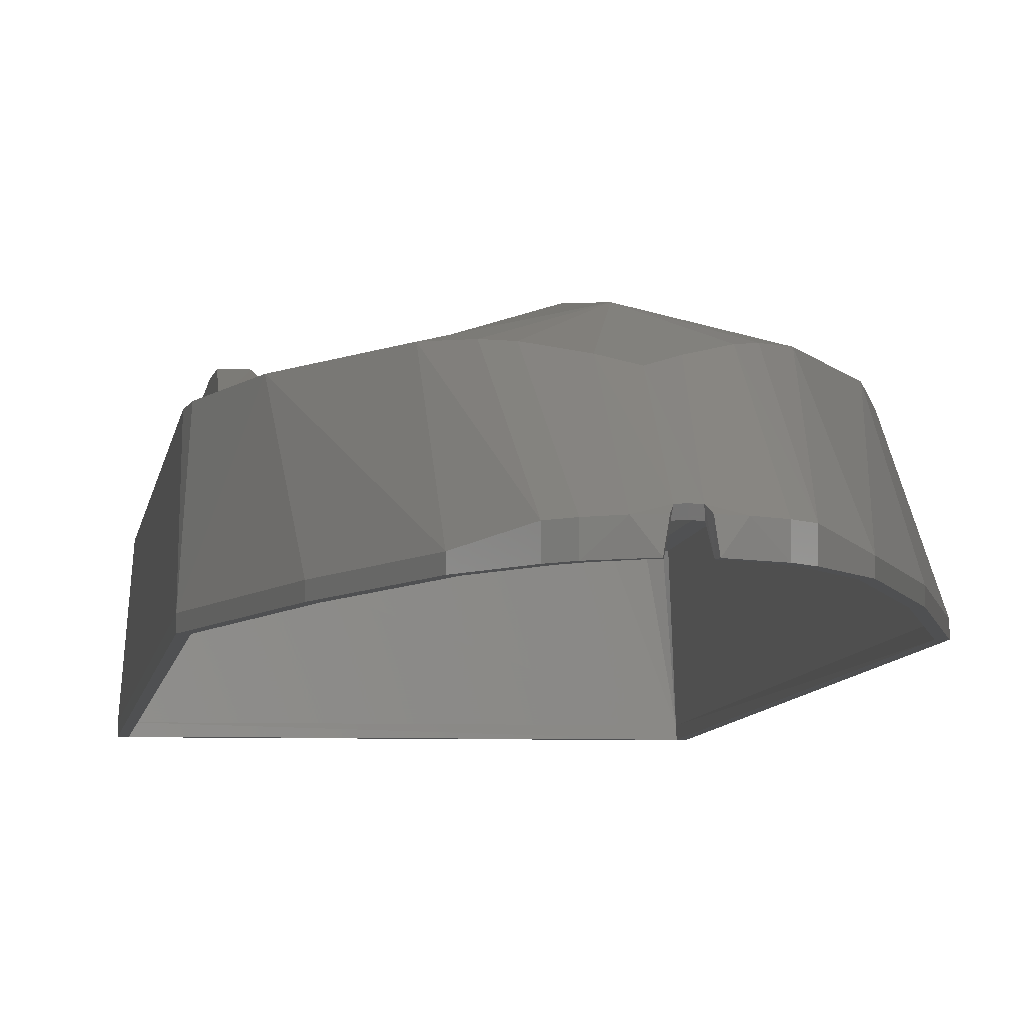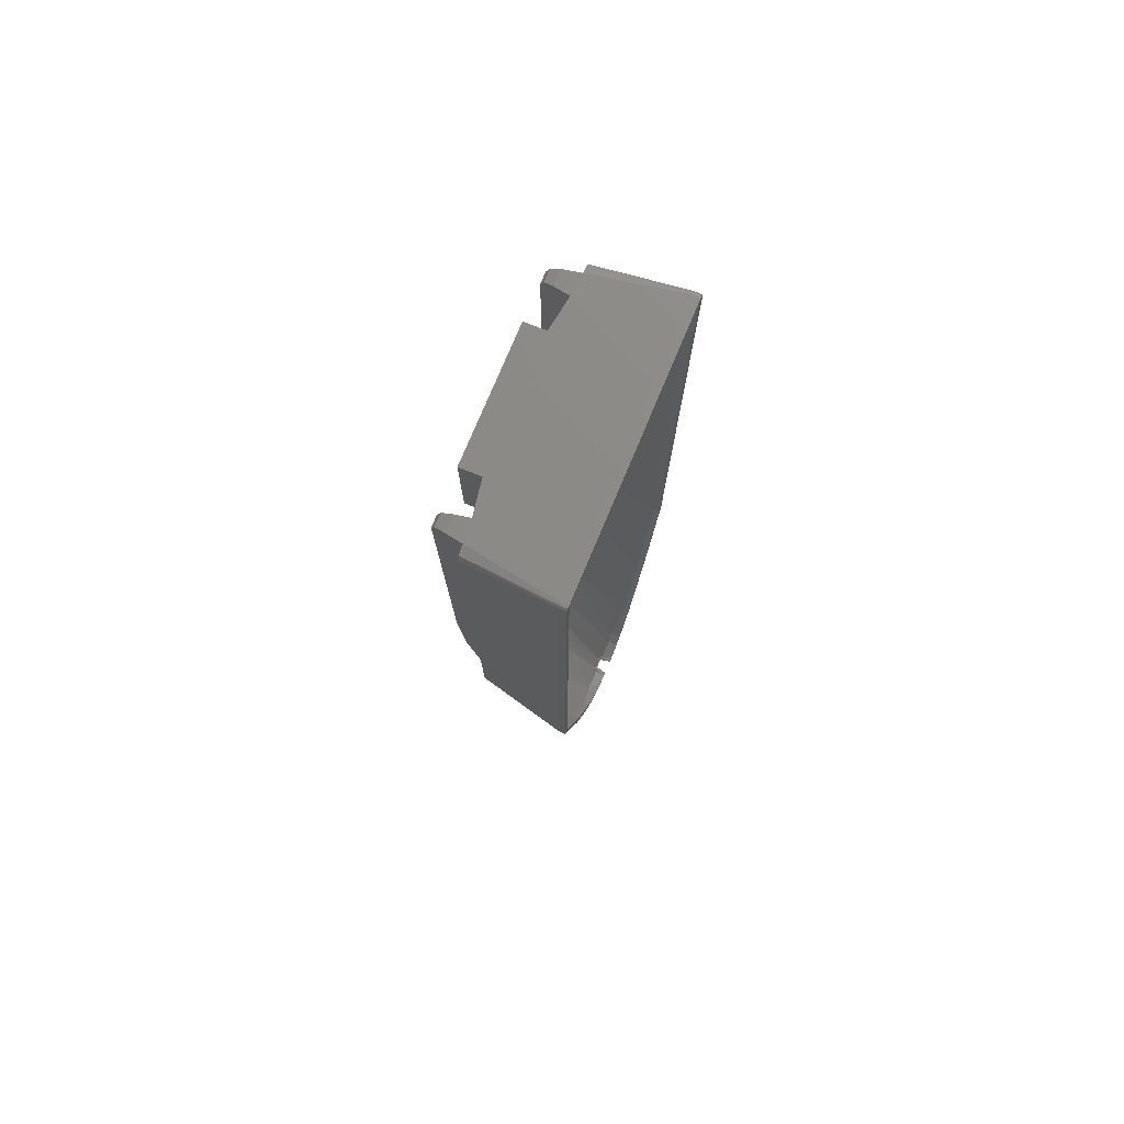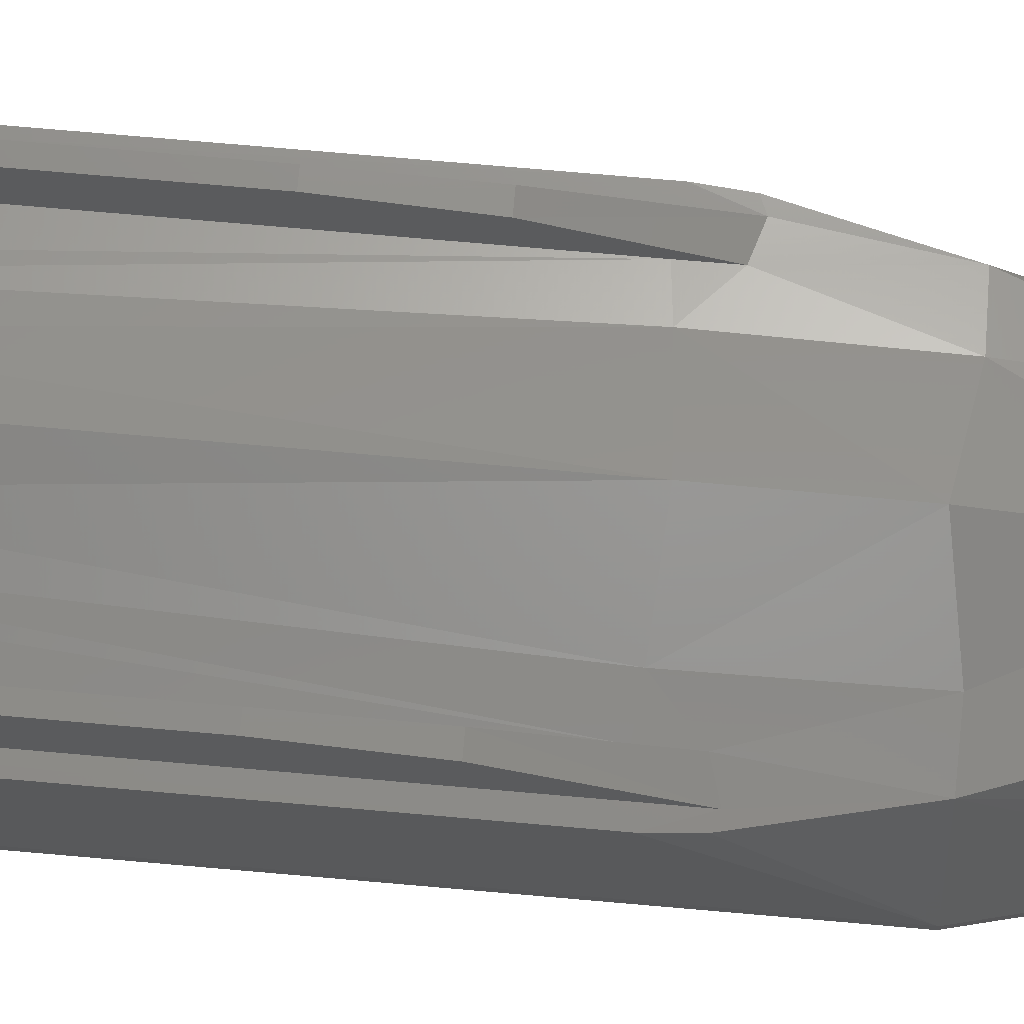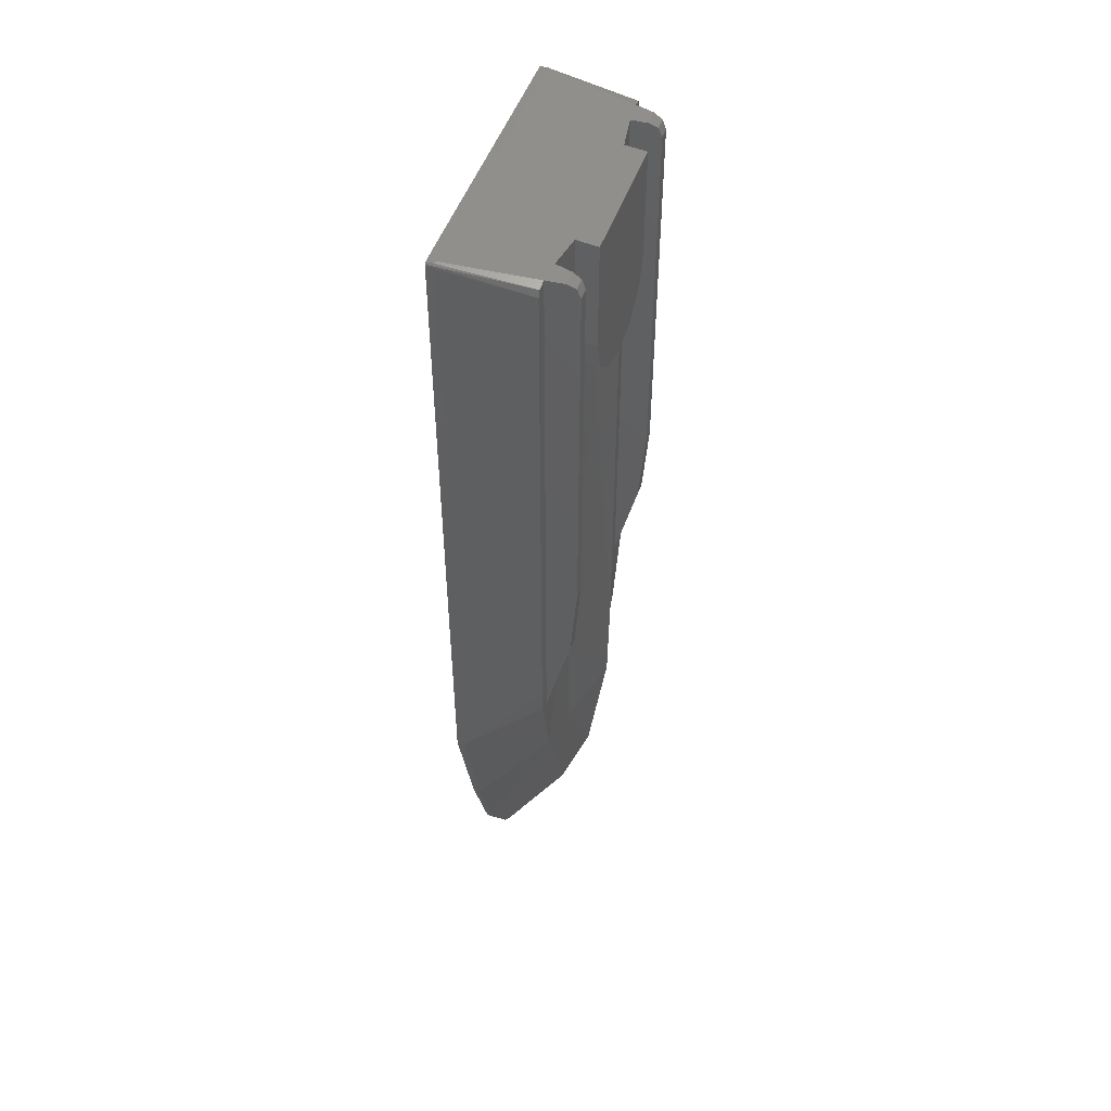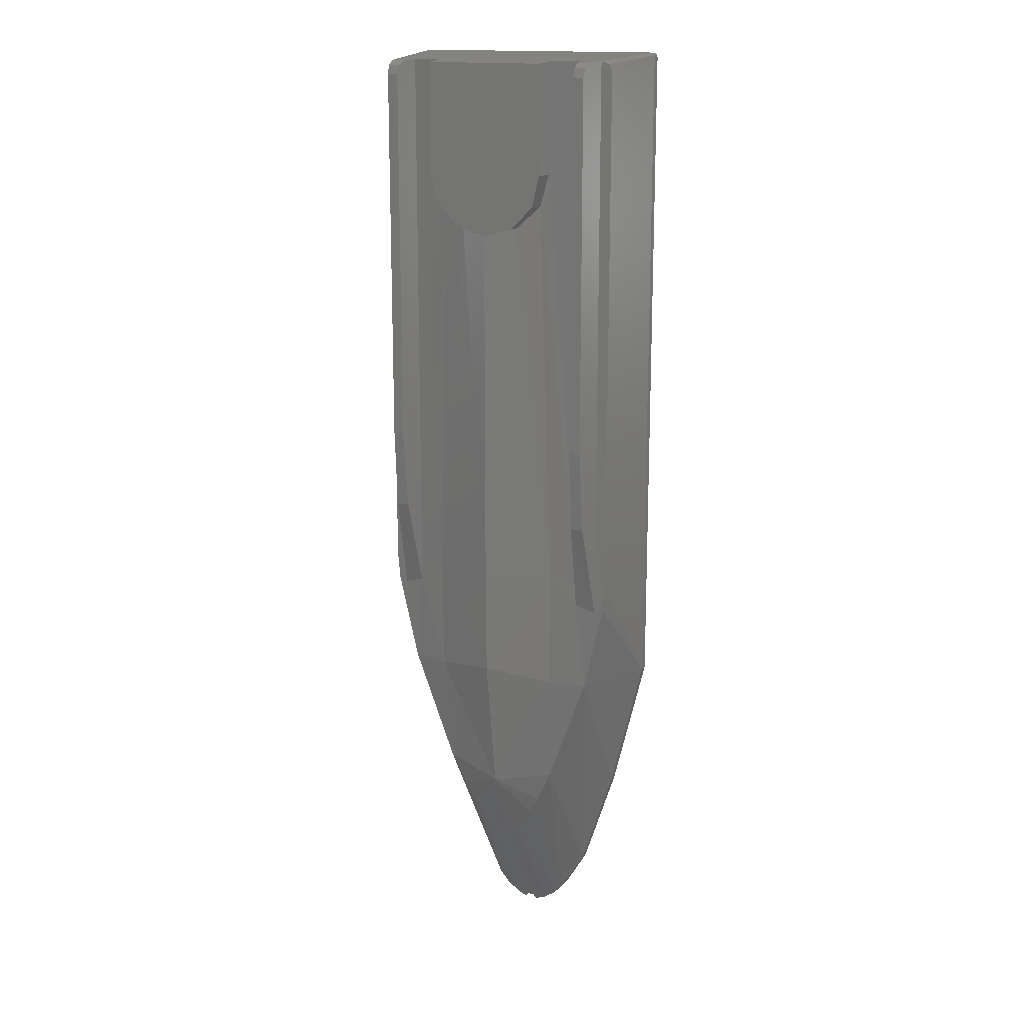
<metadata>
{"format":"stl","ext":"stl","renderer":"f3d","projection":"perspective","resolution":1024,"background":"white","views":[{"elev":-5.6,"azim":173.9,"up":"+Y"},{"elev":77.2,"azim":-67.2,"up":"+Z"},{"elev":73.5,"azim":95.0,"up":"+Y"},{"elev":50.3,"azim":109.4,"up":"+Z"},{"elev":15.7,"azim":-151.5,"up":"+Z"}]}
</metadata>
<code>
# stl→obj: 234 verts, 464 faces
v 13.66 26.56 84.06
v -13.95 26.54 108.3
v -13.66 26.56 84.06
v 11.81 26.56 77.12
v -11.81 26.56 77.12
v 6.794 26.56 72.14
v -13.56 21.85 84.11
v -11.77 22.29 77.27
v -13.82 22.19 108.4
v -21.98 20.91 108.5
v 13.82 22.19 108.4
v 21.98 20.91 108.5
v 13.56 21.85 84.11
v 13.95 26.81 108
v 22.01 20.46 -11.45
v 11.77 22.29 77.27
v 6.736 23.7 72.11
v 0 26.48 70.22
v 0 26.03 -13.11
v -6.736 23.7 72.11
v -6.727 26.68 72.24
v -14.85 21.09 -12.15
v -22.01 20.46 -11.45
v -21.71 20.26 -18.01
v -22.95 25.28 2.433
v -23.31 26.74 20.81
v -23.19 26.66 105.7
v -24.48 26.86 20.79
v -24.92 26.53 105.6
v -23.05 26.02 107.4
v -24.89 26.14 107.3
v -22.53 24.35 107.9
v -25.23 24.46 108.1
v -26.04 20.35 108.6
v -26.05 19.9 -19.42
v -28.39 20.11 -12.3
v -27.89 19.99 -18.52
v -23.12 19.71 -38.71
v -29.42 1.437 -39.27
v -21.53 1.414 -70.84
v -13.7 1.285 -94.53
v -13.5 18.92 -64.4
v -8.479 2.307 -103.6
v -9.817 18.09 -71.99
v -7.433 17.41 -76.08
v -6.38 2.383 -106
v -8.294 0 -103.4
v -6.285 0 -105.8
v -3.555 2.373 -108
v -1.937 0 -108.9
v -1.855 2.704 -109.3
v -1.245 3.318 -107.8
v -2.844 0 -108.3
v -1.736 2.995 -107.2
v 0 3.242 -106.8
v 0 3.453 -107.6
v 1.245 3.318 -107.8
v 0 14.51 -85.42
v 2.932 15.69 -82.58
v 3.555 2.373 -108
v 6.38 2.383 -106
v 1.855 2.704 -109.3
v 1.937 0 -108.9
v 2.844 0 -108.3
v 6.285 0 -105.8
v 8.294 0 -103.4
v 8.479 2.307 -103.6
v 7.433 17.41 -76.08
v 9.817 18.09 -71.99
v 0 21.44 -67.53
v 13.5 18.92 -64.4
v 14.58 20.98 -38.87
v 23.12 19.71 -38.71
v 13.68 1.33 -94.54
v 21.53 1.414 -70.86
v 21.5 0 -70.82
v 29.4 0 -39.25
v 29.42 1.437 -39.32
v 29.39 0 109.5
v 29.48 1.536 109.4
v -29.49 0 109.4
v -29.43 1.535 109.5
v -29.39 0 -39.35
v -21.49 0 -70.85
v -28.3 20.23 107
v -27.84 20.38 107.9
v 26.04 20.35 108.6
v 25.23 24.46 108.1
v 22.53 24.35 107.9
v 23.05 26.02 107.4
v 24.89 26.14 107.3
v 24.92 26.53 105.6
v 23.19 26.66 105.7
v 24.48 26.86 20.79
v 23.31 26.74 20.81
v 25.17 25.13 2.419
v 22.95 25.28 2.433
v 26.05 19.9 -19.42
v 21.71 20.26 -18.01
v 14.85 21.09 -12.15
v 0 25.69 -36.32
v -14.58 20.98 -38.87
v 27.89 19.99 -18.52
v 28.39 20.11 -12.3
v 28.3 20.23 107
v 27.84 20.38 107.9
v 13.62 0 -94.49
v 1.736 2.995 -107.2
v -2.932 15.69 -82.58
v -13.61 0 -94.53
v -25.17 25.13 2.419
v -9.261 0 -104.1
v -7.015 0 -106.7
v -14.71 0 -94.99
v -22.65 0 -71.17
v -30.58 0 -39.45
v -30.58 0 109.6
v -30.44 0 110.1
v -30.08 0 110.4
v -29.58 0 110.6
v 29.58 0 110.6
v 30.08 0 110.4
v 30.44 0 110.1
v 30.58 0 109.6
v 30.58 0 -39.45
v 22.65 0 -71.17
v 14.71 0 -94.99
v 9.261 0 -104.1
v 7.015 0 -106.7
v 1.892 0 -109.7
v 1.678 0 -108.5
v 1.136 2.59 -107.8
v 0 2.643 -107.8
v -1.136 2.59 -107.8
v -1.678 0 -108.5
v -1.892 0 -109.7
v 14.25 27.16 108.6
v 14.25 27.16 84.01
v -14.25 27.16 84.01
v -14.25 27.16 108.6
v 12.34 27.16 76.88
v -12.34 27.16 76.88
v 7.13 27.16 71.67
v -7.13 27.16 71.67
v 0 27.16 69.76
v -7.196 24.38 71.71
v -14.25 22.44 109
v -14.25 22.44 84.01
v -21.62 21.22 -11.45
v -22.48 26.07 2.304
v -22.72 27.44 20.78
v -21.62 21.22 109.1
v -22.72 27.44 105.8
v -22.58 26.66 107.8
v -22.23 24.69 108.8
v -12.37 22.88 76.94
v -21.63 21.28 -18.06
v 7.196 24.38 71.71
v 14.25 22.44 109
v 14.25 22.44 84.01
v 22.72 27.44 20.78
v 22.48 26.07 2.304
v 21.62 21.22 -11.45
v 21.62 21.22 109.1
v 22.72 27.44 105.8
v 22.58 26.66 107.8
v 22.23 24.69 108.8
v 25.22 27.44 20.78
v 26.38 20.85 109.1
v 26.38 20.84 -19.5
v 25.46 26.07 2.304
v 25.71 24.69 108.8
v 25.36 26.66 107.8
v 25.22 27.44 105.8
v 12.37 22.88 76.94
v 21.63 21.28 -18.06
v 0 15.59 -85.94
v -3.13 16.75 -83.08
v 0 22.57 -67.81
v -7.817 18.44 -76.53
v -10.28 19.1 -72.36
v -14.05 19.86 -64.68
v -14.84 22.15 -38.94
v 0 26.83 -36.38
v -15.13 22.25 -12.16
v 0 27.16 -13.11
v -25.71 24.69 108.8
v -26.38 20.85 109.1
v -29.58 1.6 110.6
v -1.016 3.644 -108.4
v -1.432 2.875 -109.8
v 0 3.683 -108.4
v -3.969 2.875 -108.8
v -7.015 2.875 -106.7
v -9.261 2.875 -104.1
v -14.71 1.6 -94.99
v -22.65 1.6 -71.17
v -30.58 1.6 -39.45
v -23.71 20.55 -38.89
v -28.49 20.75 -18.62
v -30.08 1.6 110.4
v -28.42 20.79 108.5
v -30.44 1.6 110.1
v -29 20.78 107.1
v -30.58 1.6 109.6
v -25.36 26.66 107.8
v -26.38 20.84 -19.5
v -25.22 27.44 20.78
v -25.46 26.07 2.304
v -25.22 27.44 105.8
v -29 20.79 -12.32
v 3.13 16.75 -83.08
v 7.817 18.44 -76.53
v 10.28 19.1 -72.36
v 14.84 22.15 -38.94
v 14.05 19.86 -64.68
v 15.13 22.25 -12.16
v 29.58 1.6 110.6
v 1.016 3.644 -108.4
v 1.432 2.875 -109.8
v 3.969 2.875 -108.8
v 7.015 2.875 -106.7
v 9.261 2.875 -104.1
v 14.71 1.6 -94.99
v 22.65 1.6 -71.17
v 23.71 20.55 -38.89
v 30.58 1.6 -39.45
v 28.49 20.75 -18.62
v 30.08 1.6 110.4
v 28.42 20.79 108.5
v 30.44 1.6 110.1
v 29 20.78 107.1
v 30.58 1.6 109.6
v 29 20.79 -12.32
f 1 2 3
f 3 4 1
f 4 3 5
f 5 6 4
f 5 3 7
f 7 8 5
f 9 7 3
f 3 2 9
f 9 10 7
f 10 9 11
f 11 12 10
f 11 13 12
f 1 13 11
f 11 14 1
f 12 13 15
f 15 13 16
f 4 16 13
f 13 1 4
f 4 6 16
f 16 6 17
f 18 17 6
f 18 19 17
f 18 20 19
f 18 21 20
f 8 20 21
f 8 22 20
f 8 23 22
f 23 8 7
f 23 24 22
f 24 23 25
f 25 23 26
f 26 23 10
f 10 27 26
f 26 27 28
f 27 29 28
f 27 30 29
f 30 31 29
f 30 32 31
f 30 10 32
f 33 32 10
f 34 33 10
f 34 28 33
f 34 35 28
f 36 35 34
f 37 35 36
f 37 38 35
f 37 39 38
f 40 38 39
f 41 38 40
f 38 41 42
f 43 42 41
f 42 43 44
f 44 43 45
f 43 46 45
f 46 43 47
f 47 48 46
f 49 46 48
f 48 50 49
f 51 49 50
f 51 52 49
f 53 52 51
f 54 52 53
f 54 55 52
f 52 55 56
f 57 56 55
f 57 58 56
f 57 59 58
f 59 57 60
f 60 61 59
f 62 60 57
f 62 63 60
f 62 64 63
f 60 63 65
f 65 61 60
f 61 65 66
f 66 67 61
f 67 68 61
f 69 68 67
f 70 68 69
f 59 68 70
f 71 70 69
f 70 71 72
f 71 73 72
f 74 73 71
f 73 74 75
f 76 75 74
f 75 76 77
f 77 78 75
f 79 78 77
f 79 80 78
f 81 80 79
f 81 82 80
f 83 82 81
f 83 39 82
f 84 39 83
f 82 39 36
f 36 85 82
f 86 82 85
f 34 86 85
f 82 86 34
f 12 80 82
f 82 10 12
f 12 87 80
f 87 12 88
f 88 12 89
f 90 89 12
f 90 91 89
f 90 92 91
f 93 92 90
f 93 94 92
f 95 94 93
f 94 95 96
f 97 96 95
f 96 97 98
f 97 99 98
f 99 97 15
f 15 100 99
f 100 72 99
f 101 72 100
f 100 19 101
f 101 19 22
f 22 102 101
f 70 101 102
f 42 70 102
f 99 73 98
f 103 98 73
f 103 104 98
f 103 78 104
f 104 87 98
f 104 105 87
f 80 105 104
f 104 78 80
f 87 105 106
f 106 105 80
f 80 87 106
f 87 94 98
f 103 73 78
f 97 95 15
f 98 94 96
f 12 95 93
f 93 90 12
f 94 91 92
f 88 91 94
f 89 91 88
f 87 88 94
f 76 74 107
f 107 74 66
f 75 78 73
f 71 67 74
f 72 73 99
f 70 72 101
f 67 71 69
f 68 59 61
f 74 67 66
f 64 62 57
f 108 64 57
f 58 59 70
f 58 70 109
f 109 70 45
f 109 52 58
f 108 57 55
f 52 56 58
f 49 52 109
f 109 46 49
f 51 50 53
f 45 46 109
f 70 44 45
f 70 42 44
f 41 47 43
f 110 47 41
f 42 102 38
f 102 24 38
f 110 41 40
f 110 40 84
f 84 40 39
f 24 35 38
f 37 36 39
f 36 34 85
f 35 111 28
f 111 35 25
f 33 28 31
f 10 82 34
f 32 33 31
f 28 29 31
f 28 111 26
f 10 30 27
f 25 26 111
f 25 35 24
f 22 24 102
f 5 8 21
f 5 21 6
f 20 22 19
f 17 19 100
f 6 21 18
f 16 17 100
f 16 100 15
f 12 15 95
f 11 9 14
f 14 9 2
f 10 23 7
f 2 1 14
f 47 112 113
f 113 48 47
f 110 114 112
f 112 47 110
f 84 115 114
f 114 110 84
f 83 116 115
f 115 84 83
f 81 117 116
f 116 83 81
f 118 117 81
f 81 119 118
f 120 119 81
f 81 79 120
f 121 120 79
f 79 122 121
f 123 122 79
f 79 124 123
f 77 125 124
f 124 79 77
f 76 126 125
f 125 77 76
f 107 127 126
f 126 76 107
f 66 128 127
f 127 107 66
f 65 129 128
f 128 66 65
f 63 130 129
f 129 65 63
f 130 64 131
f 130 63 64
f 131 108 132
f 131 64 108
f 132 55 133
f 132 108 55
f 133 54 134
f 133 55 54
f 134 53 135
f 134 54 53
f 135 50 136
f 135 53 50
f 48 113 136
f 136 50 48
f 137 138 139
f 139 140 137
f 139 138 141
f 141 142 139
f 142 141 143
f 143 144 142
f 143 145 144
f 145 146 144
f 147 140 139
f 139 148 147
f 149 150 151
f 151 152 149
f 152 151 153
f 153 154 152
f 154 155 152
f 156 142 144
f 144 146 156
f 148 139 142
f 142 156 148
f 157 150 149
f 145 143 158
f 138 137 159
f 159 160 138
f 161 162 163
f 163 164 161
f 165 161 164
f 164 166 165
f 166 164 167
f 168 169 170
f 170 171 168
f 172 169 168
f 168 173 172
f 168 174 173
f 143 141 175
f 175 158 143
f 141 138 160
f 160 175 141
f 176 163 162
f 177 178 179
f 178 180 179
f 179 180 181
f 179 181 182
f 179 183 184
f 184 183 185
f 185 186 184
f 187 188 152
f 152 155 187
f 152 188 189
f 189 164 152
f 134 135 190
f 135 191 190
f 191 135 136
f 133 134 190
f 190 192 133
f 178 177 190
f 191 193 190
f 190 193 178
f 190 177 192
f 191 136 193
f 136 113 193
f 194 193 113
f 112 195 194
f 194 113 112
f 196 195 112
f 112 114 196
f 197 198 199
f 200 199 198
f 199 182 196
f 196 197 199
f 182 181 195
f 195 196 182
f 181 180 195
f 195 180 194
f 194 180 178
f 178 193 194
f 189 188 201
f 201 188 202
f 201 202 203
f 202 204 203
f 203 204 205
f 149 148 156
f 152 147 148
f 148 149 152
f 155 154 206
f 206 187 155
f 207 188 208
f 208 209 207
f 208 188 187
f 187 206 208
f 208 206 210
f 156 185 149
f 156 146 185
f 145 186 146
f 146 186 185
f 200 207 199
f 149 185 157
f 185 183 157
f 183 199 157
f 157 199 207
f 211 198 205
f 205 204 211
f 200 211 207
f 188 207 211
f 211 204 188
f 188 204 202
f 209 150 207
f 150 157 207
f 182 183 179
f 182 199 183
f 200 198 211
f 154 153 210
f 210 206 154
f 153 151 208
f 208 210 153
f 209 208 151
f 151 150 209
f 177 179 212
f 212 179 213
f 179 214 213
f 179 215 216
f 179 184 215
f 217 215 184
f 184 186 217
f 159 147 152
f 152 164 159
f 164 189 218
f 218 169 164
f 147 159 137
f 137 140 147
f 164 169 172
f 172 167 164
f 132 219 131
f 131 219 220
f 220 130 131
f 219 132 133
f 133 192 219
f 212 221 219
f 220 219 221
f 219 177 212
f 219 192 177
f 220 221 130
f 130 221 129
f 222 129 221
f 222 223 128
f 128 129 222
f 128 223 224
f 224 127 128
f 225 226 227
f 228 227 226
f 226 225 224
f 224 216 226
f 216 224 223
f 223 214 216
f 214 223 213
f 223 222 213
f 212 213 222
f 222 221 212
f 218 229 169
f 229 230 169
f 229 231 230
f 230 231 232
f 231 233 232
f 163 175 160
f 160 159 164
f 164 163 160
f 173 166 167
f 167 172 173
f 175 163 217
f 175 217 158
f 145 158 186
f 158 217 186
f 228 226 170
f 163 176 217
f 217 176 215
f 215 176 226
f 176 170 226
f 233 227 234
f 234 232 233
f 228 170 234
f 234 170 169
f 169 232 234
f 169 230 232
f 171 170 162
f 162 170 176
f 216 214 179
f 216 215 226
f 228 234 227
f 174 165 166
f 166 173 174
f 168 161 165
f 165 174 168
f 161 168 171
f 171 162 161
f 114 115 197
f 197 196 114
f 115 116 198
f 198 197 115
f 116 117 205
f 205 198 116
f 117 118 203
f 203 205 117
f 118 119 201
f 201 203 118
f 119 120 189
f 189 201 119
f 120 121 218
f 218 189 120
f 121 122 229
f 229 218 121
f 122 123 231
f 231 229 122
f 123 124 233
f 233 231 123
f 124 125 227
f 227 233 124
f 125 126 225
f 225 227 125
f 126 127 224
f 224 225 126

</code>
